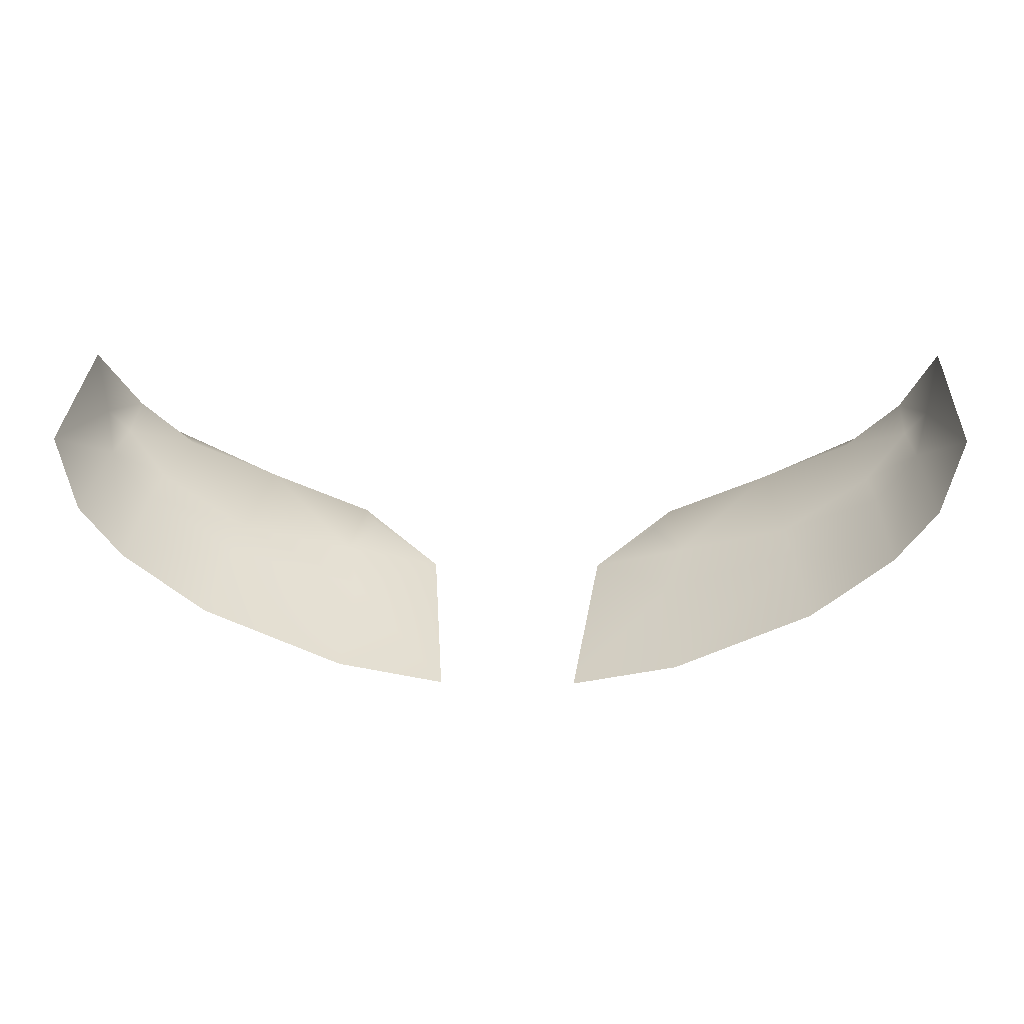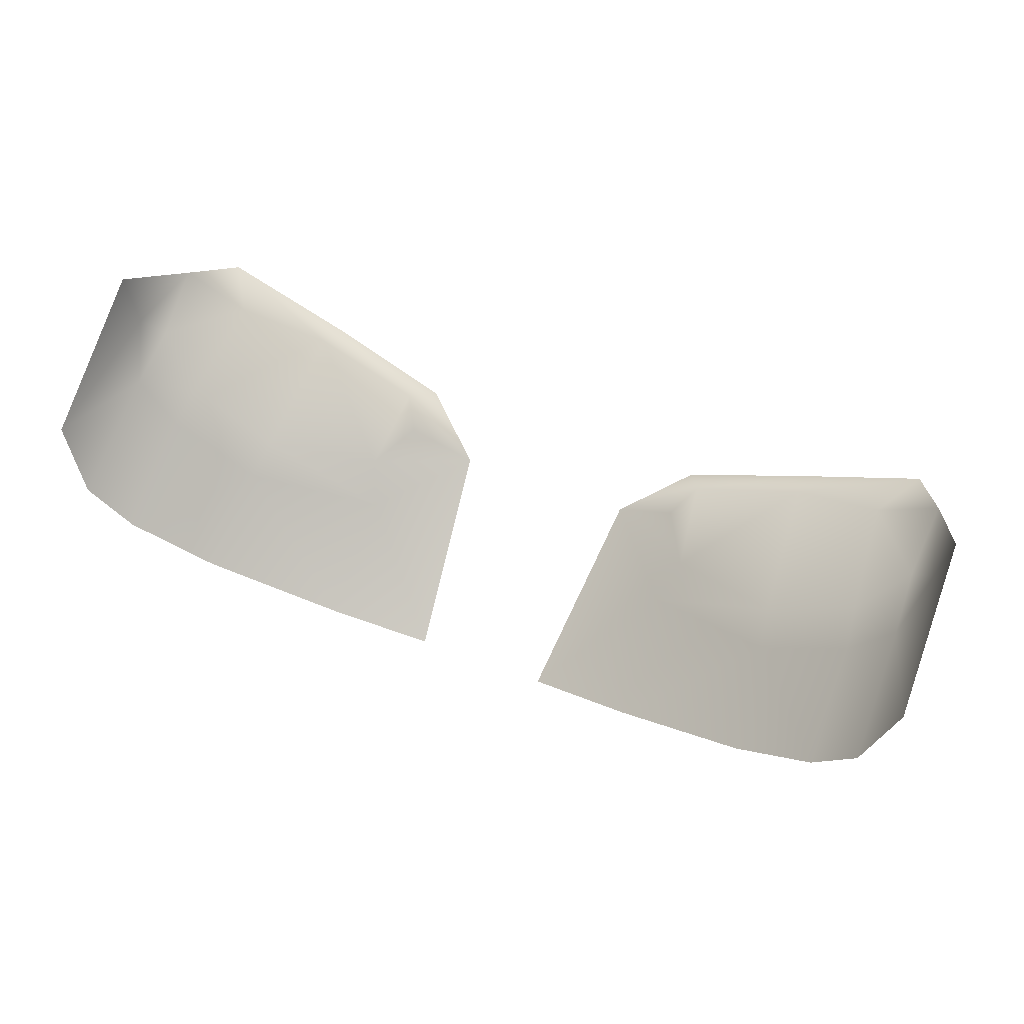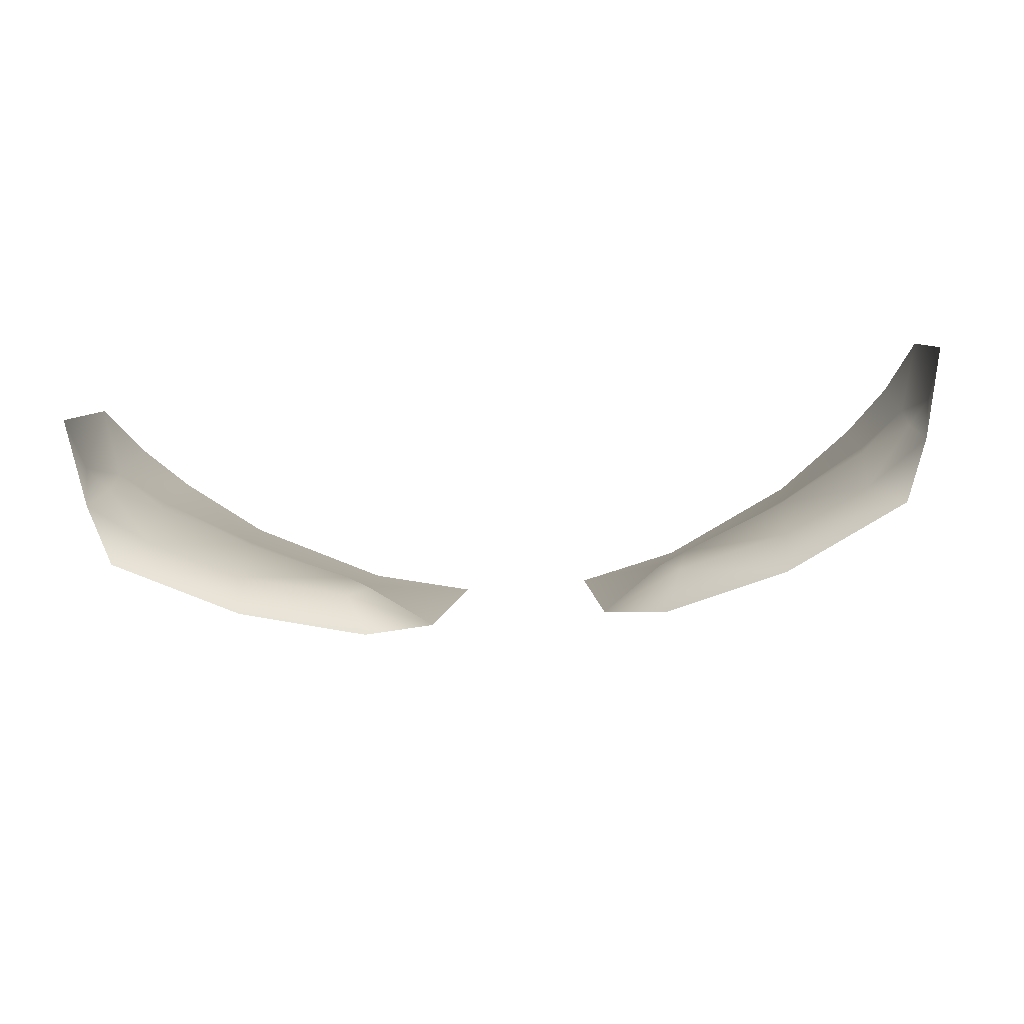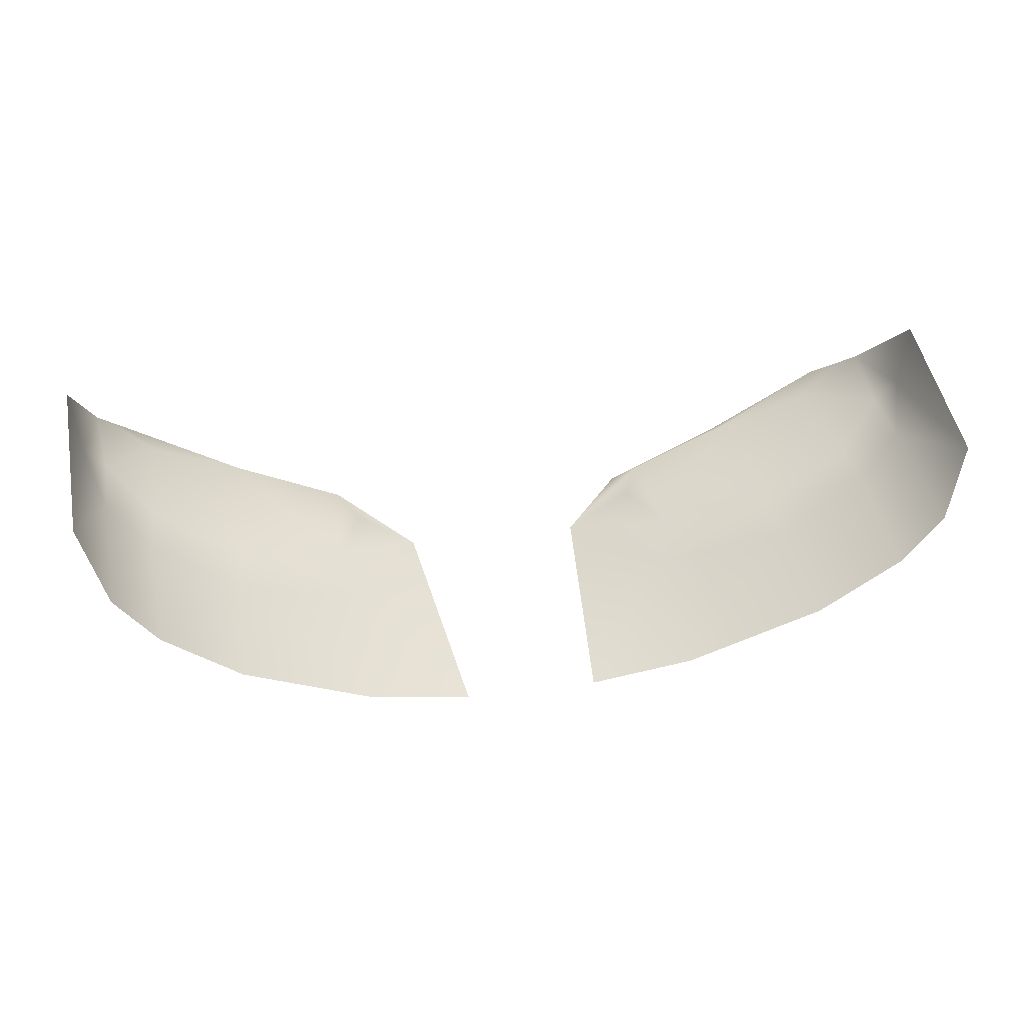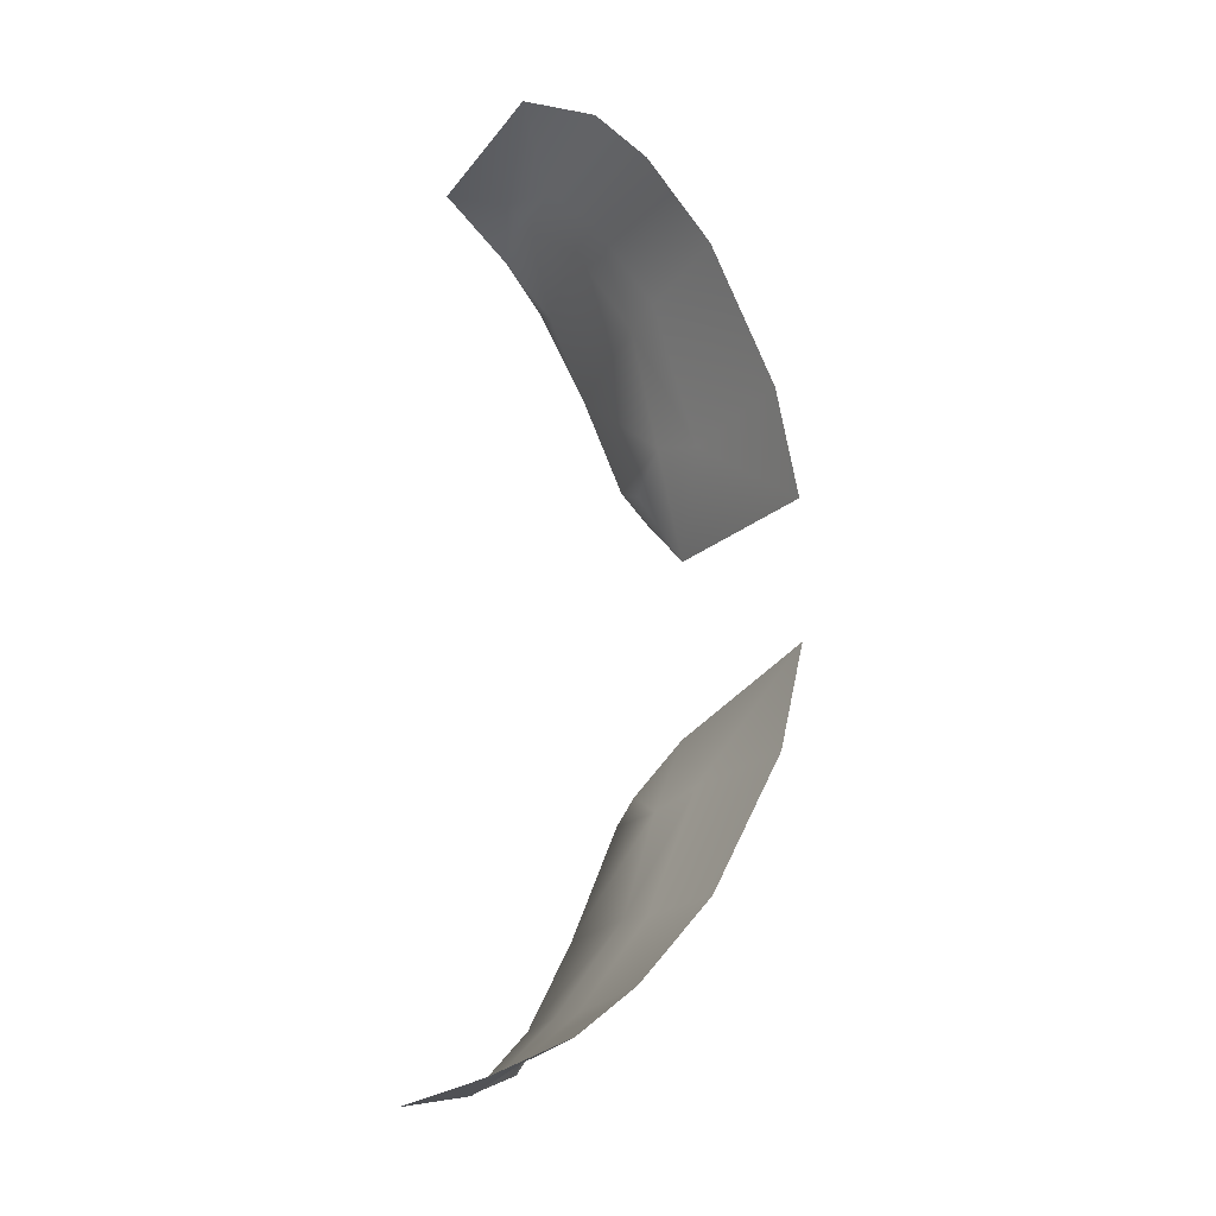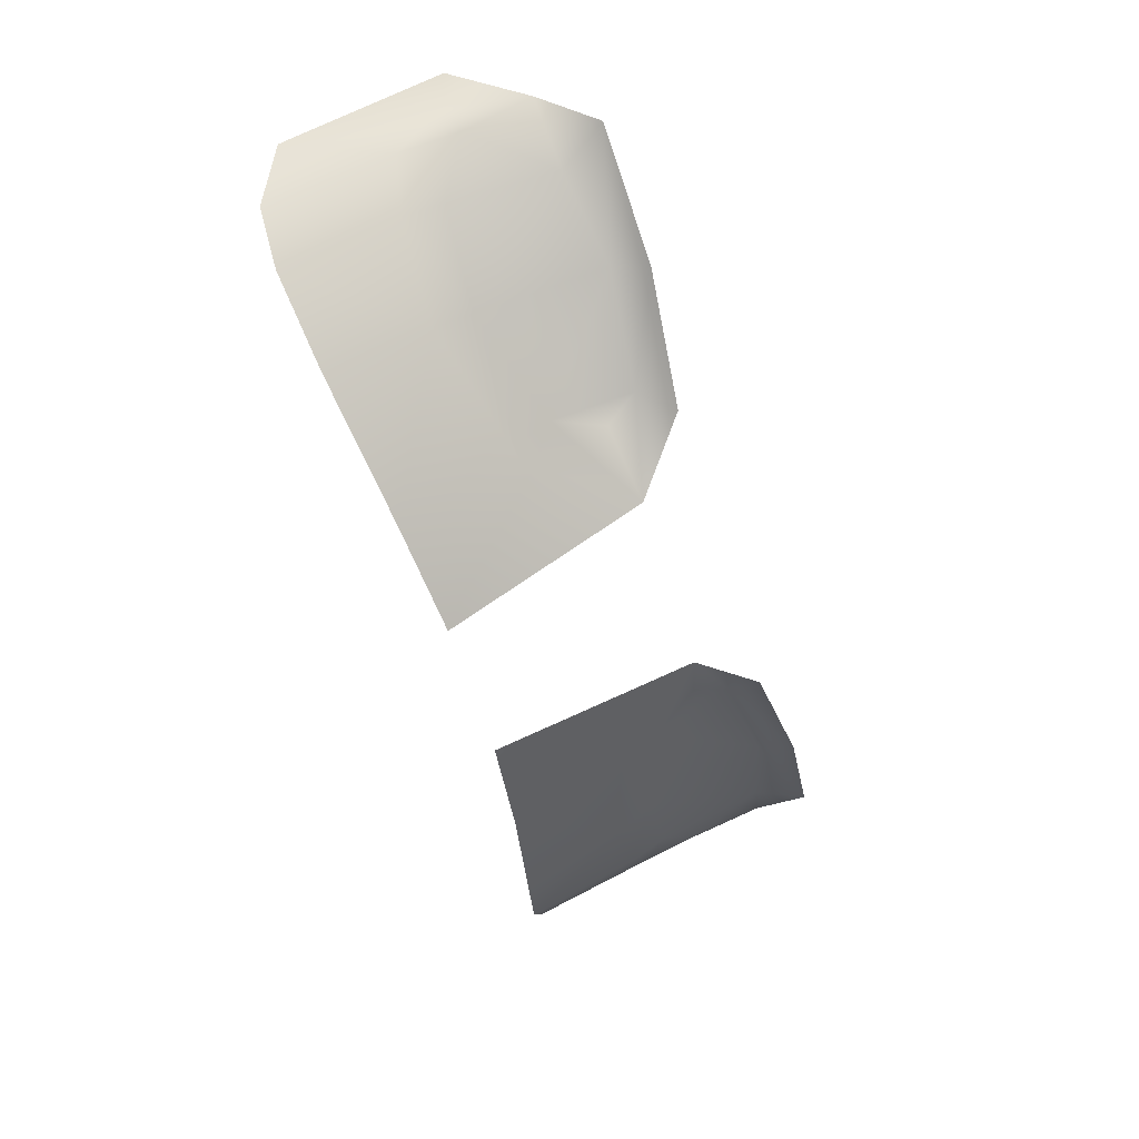
<metadata>
{"format":"obj","ext":"obj","renderer":"f3d","projection":"perspective","resolution":1024,"background":"white","views":[{"elev":6.1,"azim":3.1,"up":"+Y"},{"elev":54.0,"azim":22.3,"up":"+Y"},{"elev":-55.5,"azim":-174.5,"up":"+Z"},{"elev":24.0,"azim":-13.2,"up":"+Y"},{"elev":66.6,"azim":-89.1,"up":"+Z"},{"elev":-58.3,"azim":106.5,"up":"+Y"}]}
</metadata>
<code>
g Jackie_S002_LOD1_Eye
v 0.02598 -0.1669 1.686
v 0.02346 -0.1708 1.68
v 0.0138 -0.1759 1.688
v 0.0418 -0.1638 1.679
v 0.04221 -0.1609 1.684
v 0.05973 -0.1538 1.68
v 0.05524 -0.1554 1.687
v 0.06396 -0.1485 1.689
v 0.02314 -0.1692 1.69
v 0.02752 -0.172 1.697
v 0.04383 -0.168 1.703
v 0.02549 -0.1774 1.702
v 0.01036 -0.1906 1.717
v 0.02608 -0.1875 1.718
v 0.04483 -0.1711 1.708
v 0.04613 -0.1786 1.723
v 0.05793 -0.1697 1.726
v 0.05764 -0.1624 1.709
v 0.05676 -0.1596 1.703
v 0.06385 -0.1554 1.708
v 0.06432 -0.1625 1.727
v 0.06861 -0.1522 1.724
v 0.06332 -0.1525 1.699
v 0.06645 -0.1491 1.701
v 0.068 -0.1399 1.701
v -0.02598 -0.1669 1.686
v -0.0138 -0.1759 1.688
v -0.02346 -0.1708 1.68
v -0.0418 -0.1638 1.679
v -0.04221 -0.1609 1.684
v -0.05973 -0.1538 1.68
v -0.05524 -0.1554 1.687
v -0.06396 -0.1485 1.689
v -0.02314 -0.1692 1.69
v -0.02752 -0.172 1.697
v -0.04383 -0.168 1.703
v -0.02549 -0.1774 1.702
v -0.01036 -0.1906 1.717
v -0.02608 -0.1875 1.718
v -0.04483 -0.1711 1.708
v -0.04613 -0.1786 1.723
v -0.05793 -0.1697 1.726
v -0.05764 -0.1624 1.709
v -0.05676 -0.1596 1.703
v -0.06385 -0.1554 1.708
v -0.06432 -0.1625 1.727
v -0.06861 -0.1522 1.724
v -0.06332 -0.1525 1.699
v -0.06645 -0.1491 1.701
v -0.068 -0.1399 1.701
g Jackie_S002_LOD1_Eye_0
f 3 2 1
f 2 4 1
f 4 5 1
f 4 6 5
f 6 7 5
f 8 7 6
f 9 3 1
f 9 1 10
f 1 5 10
f 9 10 3
f 5 11 10
f 5 7 11
f 10 12 3
f 10 11 12
f 13 3 12
f 14 13 12
f 12 15 14
f 11 15 12
f 15 16 14
f 16 15 17
f 15 11 18
f 15 18 17
f 7 19 11
f 11 19 18
f 17 18 20
f 18 19 20
f 21 17 20
f 21 20 22
f 7 23 19
f 19 23 20
f 7 8 23
f 22 20 24
f 23 24 20
f 8 24 23
f 24 25 22
f 8 25 24
f 28 27 26
f 28 26 29
f 26 30 29
f 31 29 30
f 32 31 30
f 32 33 31
f 27 34 26
f 26 34 35
f 26 35 30
f 35 34 27
f 35 36 30
f 30 36 32
f 37 35 27
f 35 37 36
f 37 27 38
f 39 37 38
f 37 39 40
f 37 40 36
f 39 41 40
f 40 41 42
f 36 40 43
f 43 40 42
f 36 44 32
f 44 36 43
f 45 43 42
f 44 43 45
f 46 45 42
f 45 46 47
f 48 32 44
f 48 44 45
f 33 32 48
f 45 47 49
f 49 48 45
f 49 33 48
f 50 49 47
f 50 33 49

</code>
